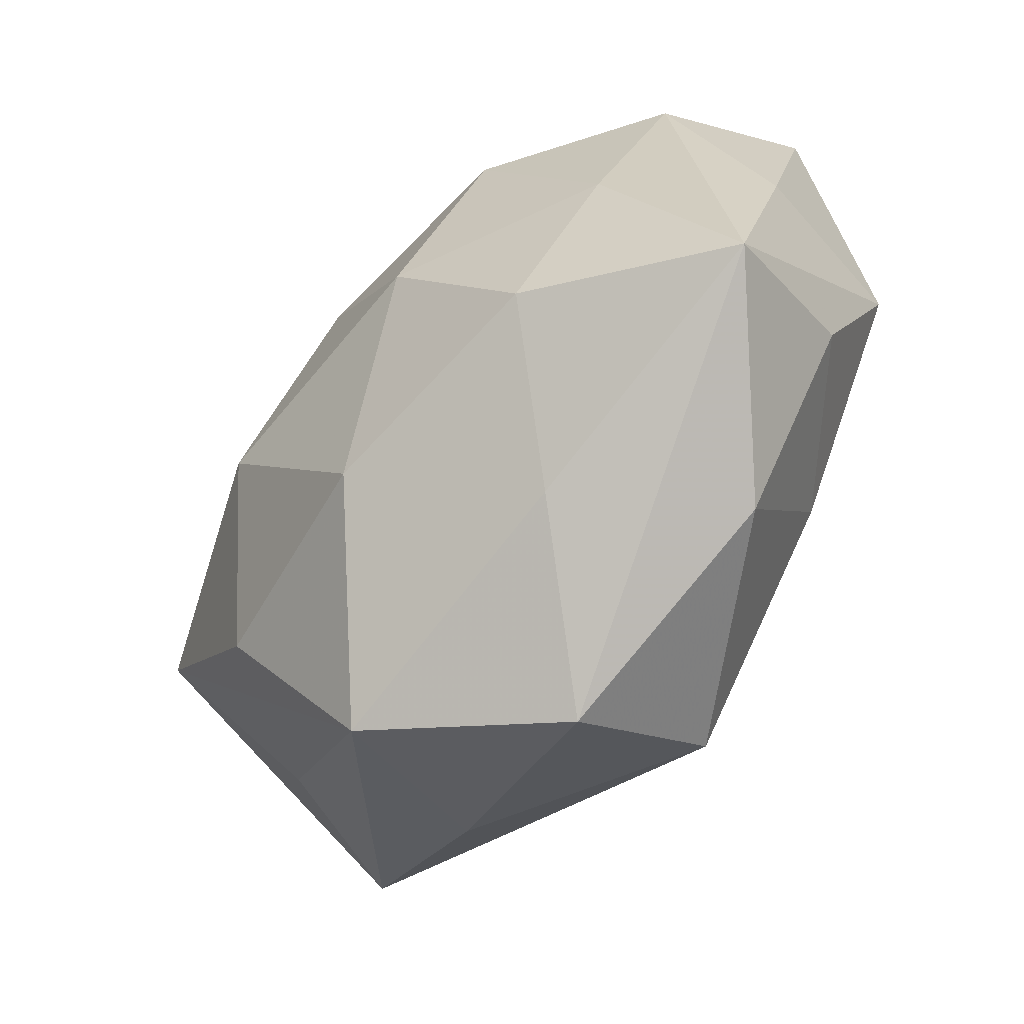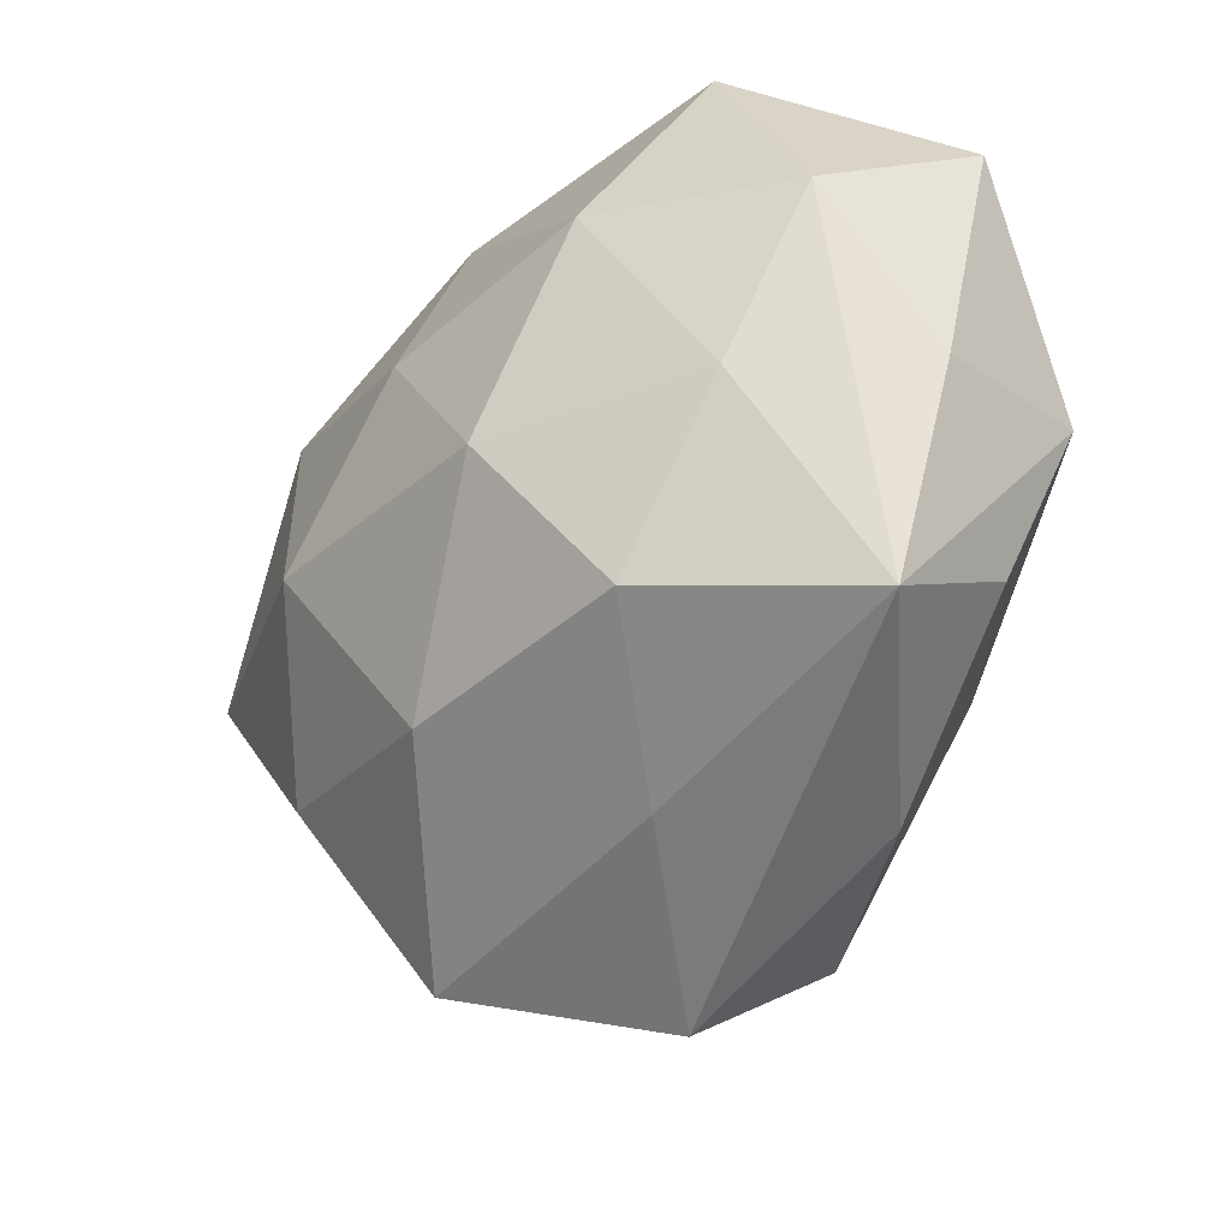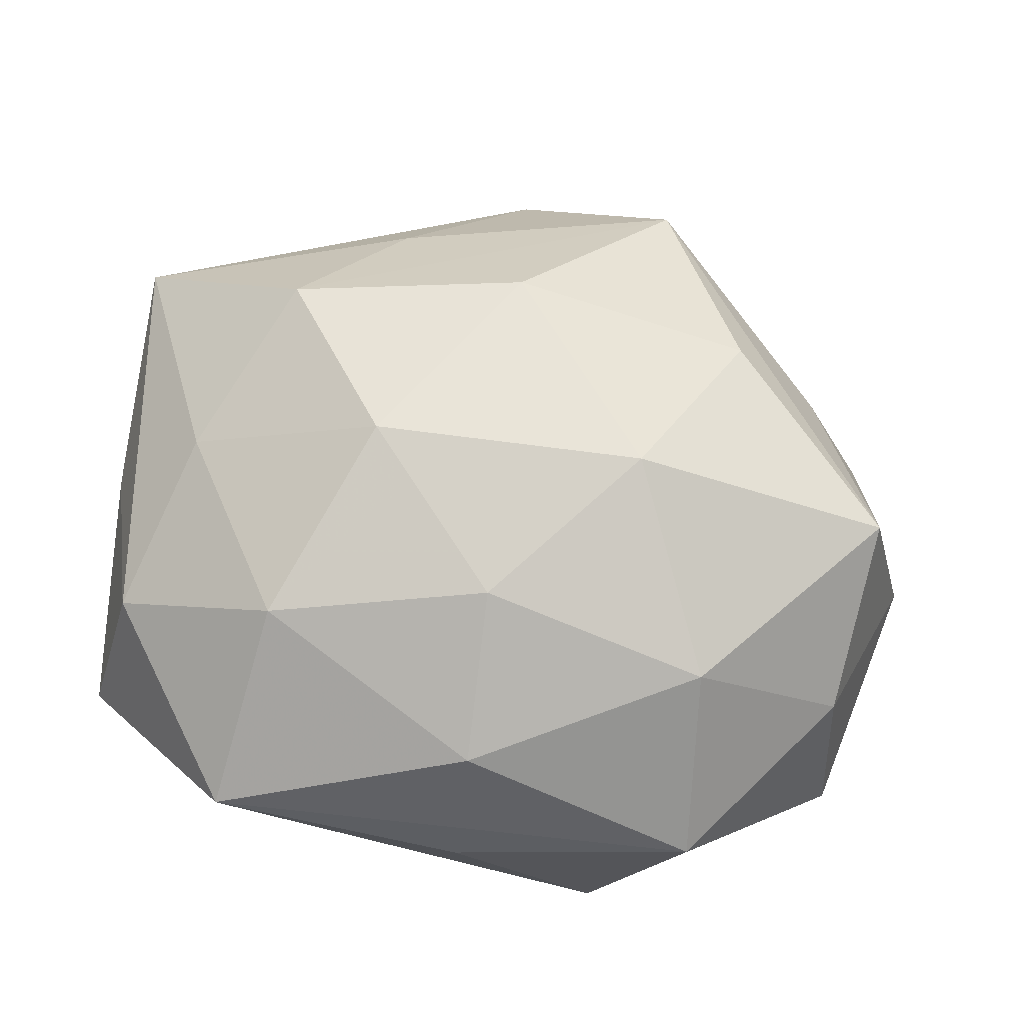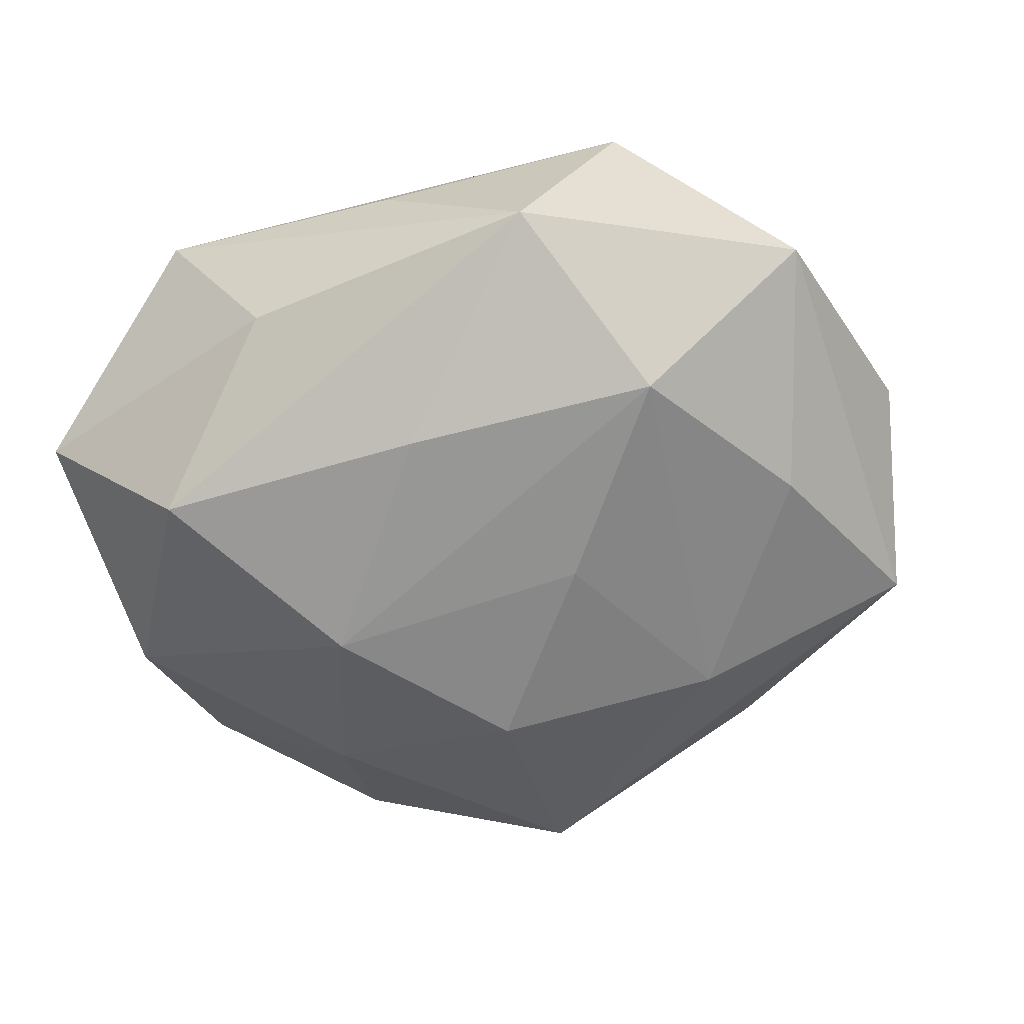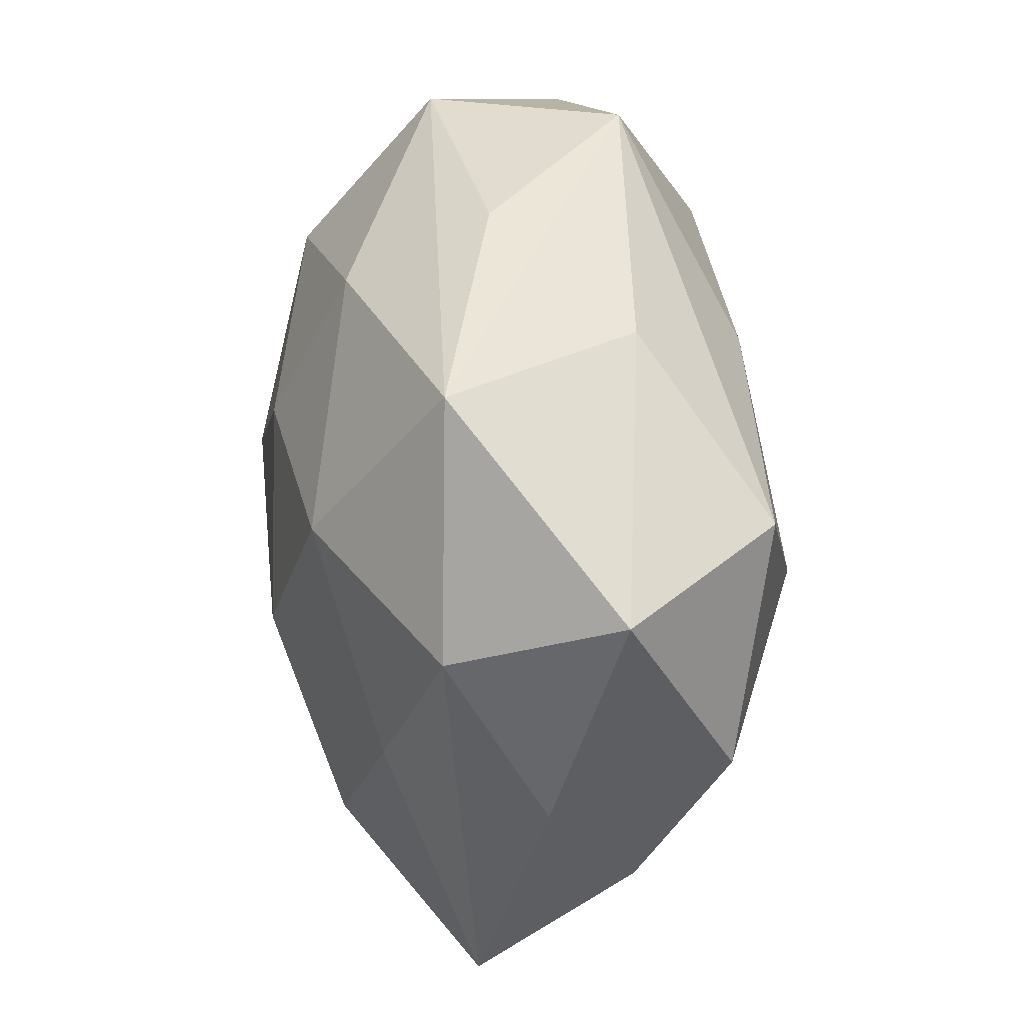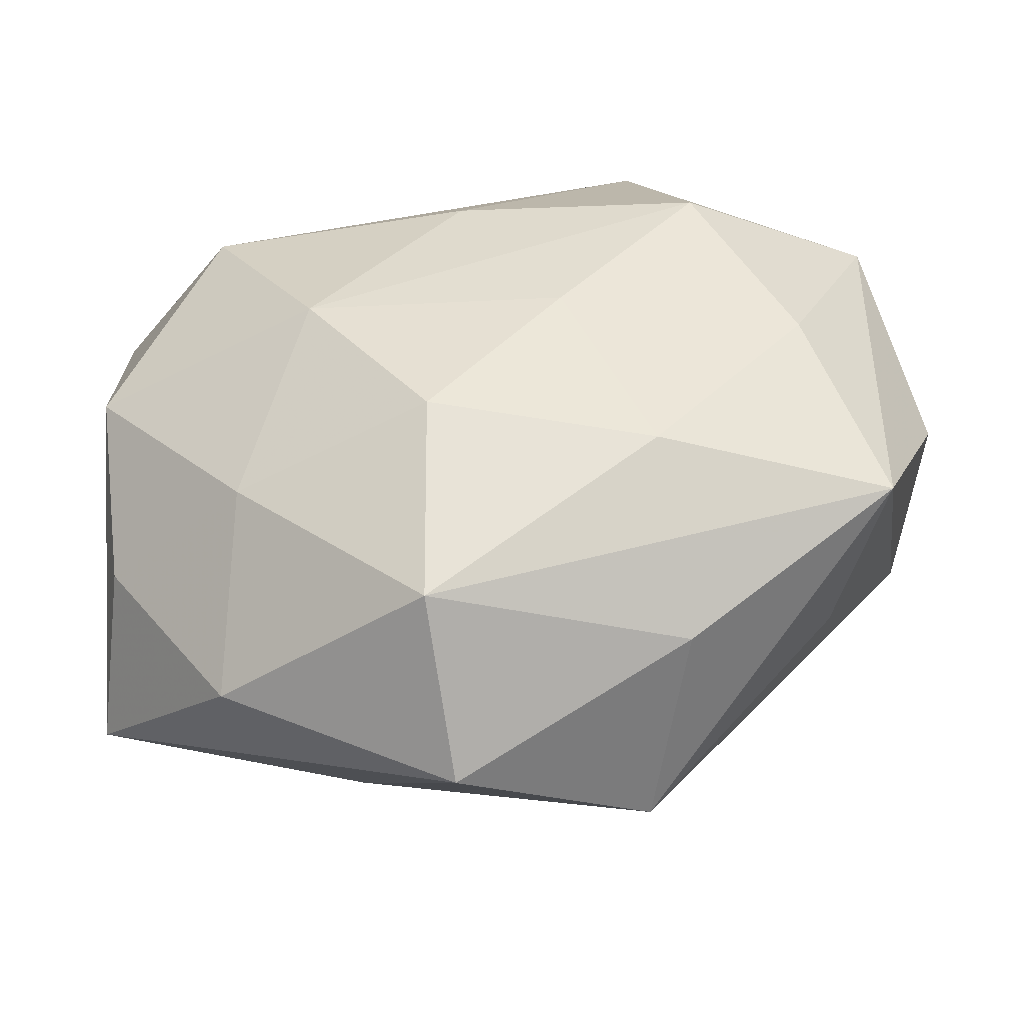
<metadata>
{"format":"obj","ext":"obj","renderer":"f3d","projection":"perspective","resolution":1024,"background":"white","views":[{"elev":-59.2,"azim":51.7,"up":"+Y"},{"elev":-28.0,"azim":52.3,"up":"+Y"},{"elev":71.8,"azim":-170.8,"up":"+Z"},{"elev":-58.7,"azim":-160.2,"up":"+Z"},{"elev":44.5,"azim":84.0,"up":"+Y"},{"elev":-45.8,"azim":-171.5,"up":"+Y"}]}
</metadata>
<code>
v 0.0002671 -0.01208 0.01267
v -0.01036 -0.009871 -0.01173
v 0.01277 -0.008843 -0.01011
v -0.0009153 0.007407 0.0137
v -0.01852 0.0001875 -0.009787
v -0.0009229 0.02013 0.001531
v 0.01355 -0.01003 0.01142
v 0.0237 -0.01221 0.004756
v -0.02243 -0.01052 -0.006742
v -0.01105 -0.01791 -0.00455
v 0.02378 0.0004592 0.001021
v 0.008524 0.001242 -0.01412
v -0.007635 -0.02088 0.005707
v -0.01845 -0.01115 0.002278
v -0.00829 -0.001469 0.01481
v 0.01445 -0.01764 -0.003484
v -0.0144 0.01825 0.003589
v -0.00915 0.02005 -0.006453
v -0.005564 0.0007966 -0.01319
v -0.02187 0.008369 0.004137
v 0.01798 -0.0003279 0.009114
v 0.01316 0.02003 0.005079
v -0.02273 -0.00142 0.009322
v -0.02538 -0.0006687 -0.00117
v 0.00161 -0.007742 -0.01408
v 0.01131 0.009974 0.01199
v 0.008363 -0.01713 0.00542
v 0.002043 -0.01875 -0.01071
v 0.001807 -0.02382 -0.00185
v -0.01319 -0.01079 0.01038
v 0.02088 0.009343 0.006039
v 0.007422 0.01843 -0.005123
v 0.02176 0.001168 -0.008707
v -0.0135 0.009666 0.0112
v -0.01313 0.01006 -0.01168
v 0.02139 -0.008091 -0.003971
v 0.02304 0.0133 -0.002807
v -0.02276 0.01191 -0.004748
v 0.0151 0.01162 -0.01139
v 0.0069 -0.001054 0.01464
v 0.0003949 0.01135 -0.01212
v -0.001151 0.01612 0.009245
f 17 18 38
f 16 8 29
f 28 9 2
f 28 16 29
f 3 16 28
f 29 8 27
f 39 18 32
f 32 18 22
f 32 37 39
f 22 37 32
f 38 18 35
f 20 17 38
f 22 18 6
f 6 17 22
f 18 17 6
f 39 37 33
f 33 12 39
f 3 12 33
f 15 1 40
f 22 17 42
f 42 26 22
f 31 37 22
f 22 26 31
f 29 27 13
f 10 28 29
f 9 28 10
f 29 13 10
f 10 13 9
f 25 28 2
f 25 12 3
f 3 28 25
f 7 27 8
f 7 40 1
f 1 13 7
f 7 13 27
f 5 9 38
f 38 35 5
f 2 9 5
f 5 35 2
f 41 18 39
f 41 35 18
f 39 12 41
f 12 35 41
f 38 9 24
f 24 20 38
f 36 16 3
f 3 33 36
f 8 16 36
f 36 33 8
f 34 42 17
f 17 20 34
f 11 31 8
f 37 31 11
f 8 33 11
f 11 33 37
f 19 35 12
f 12 25 19
f 2 35 19
f 19 25 2
f 26 40 21
f 40 7 21
f 21 31 26
f 8 31 21
f 21 7 8
f 23 24 9
f 20 24 23
f 15 34 23
f 23 34 20
f 26 42 4
f 42 34 4
f 4 34 15
f 15 40 4
f 4 40 26
f 9 13 14
f 14 23 9
f 13 23 14
f 15 23 30
f 30 23 13
f 30 1 15
f 30 13 1

</code>
